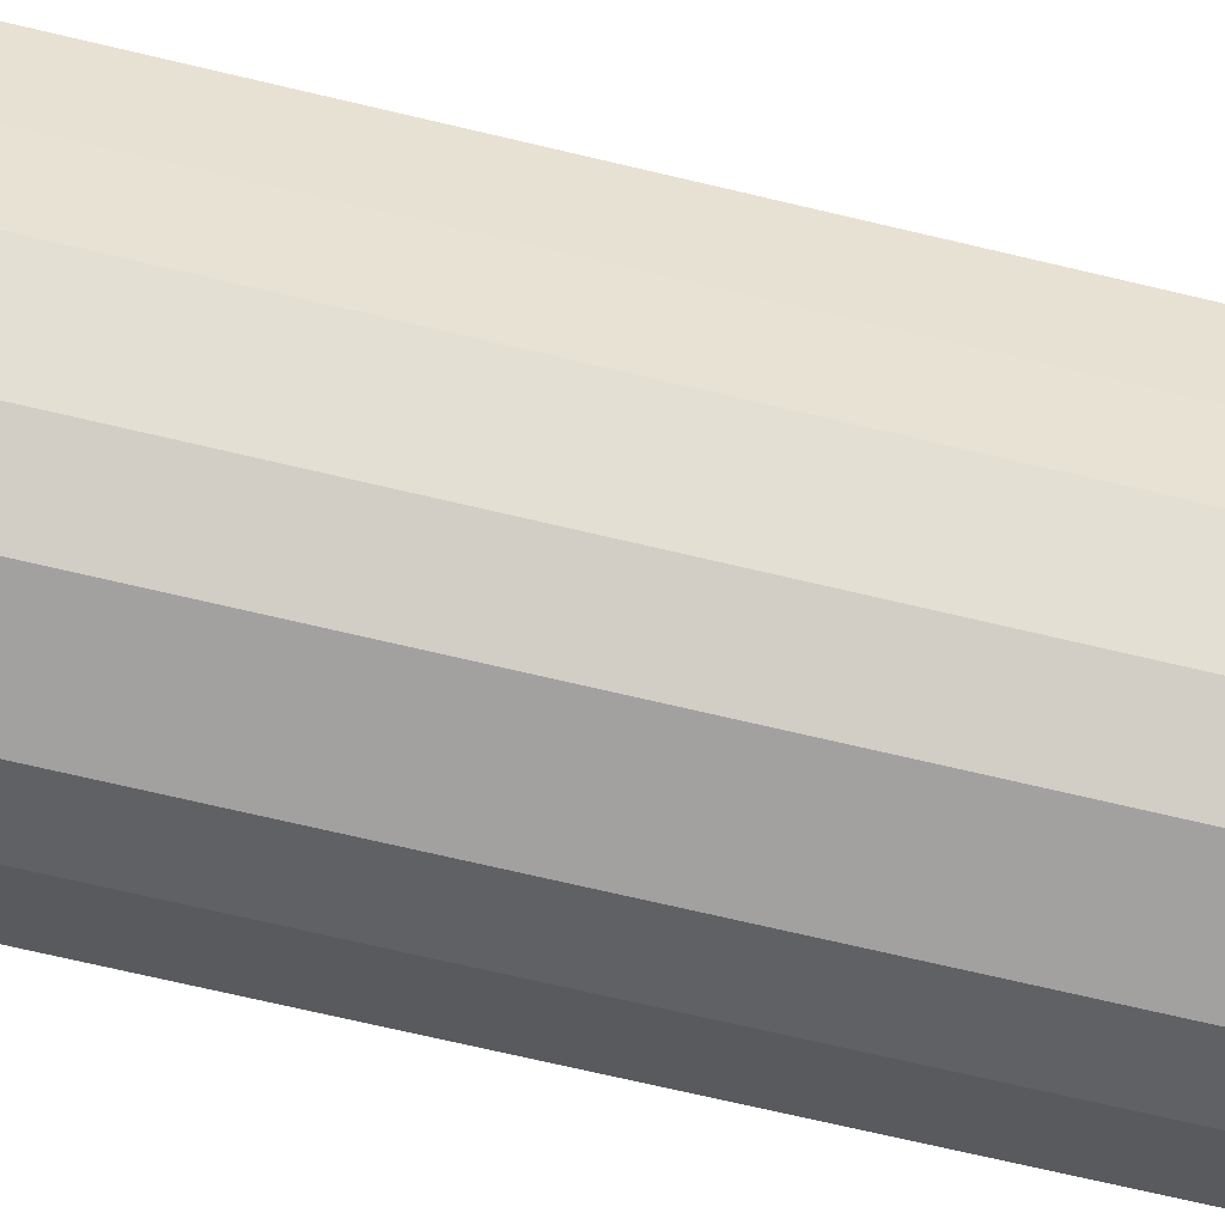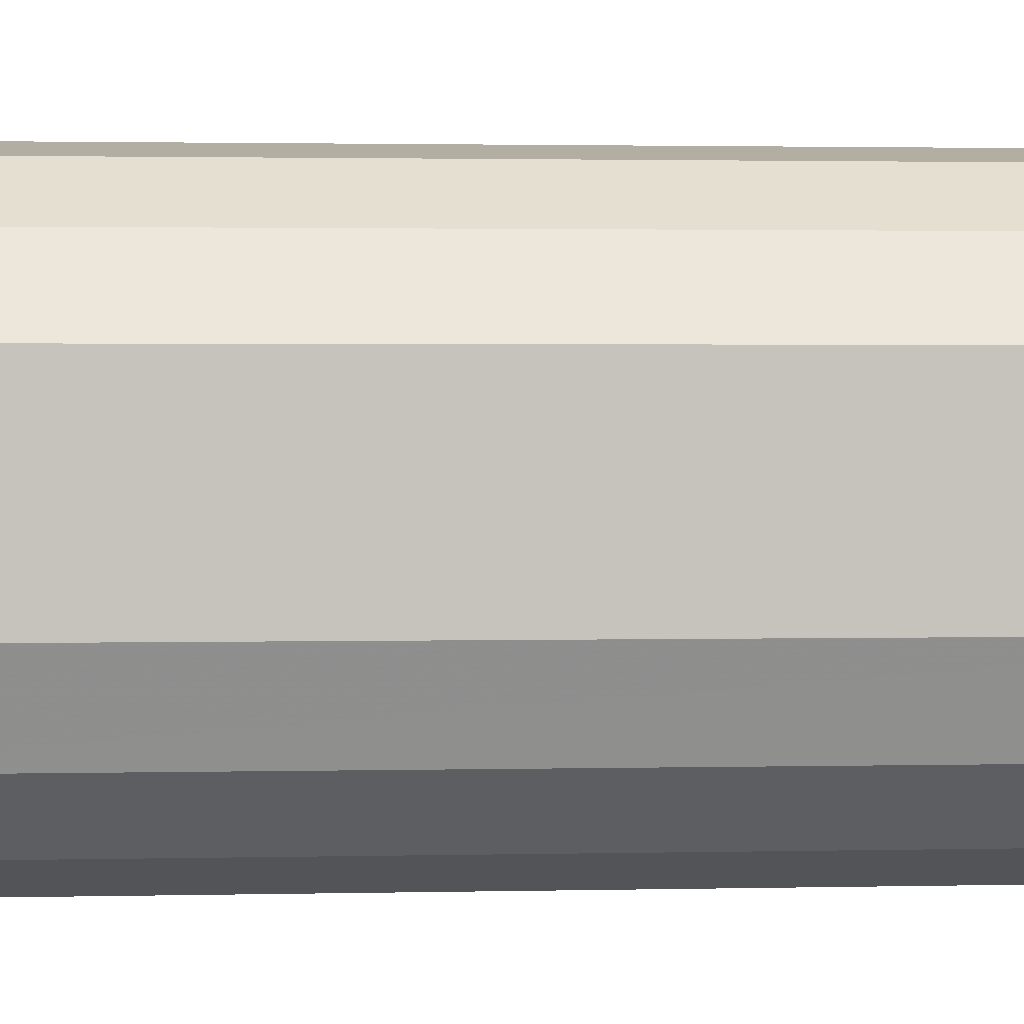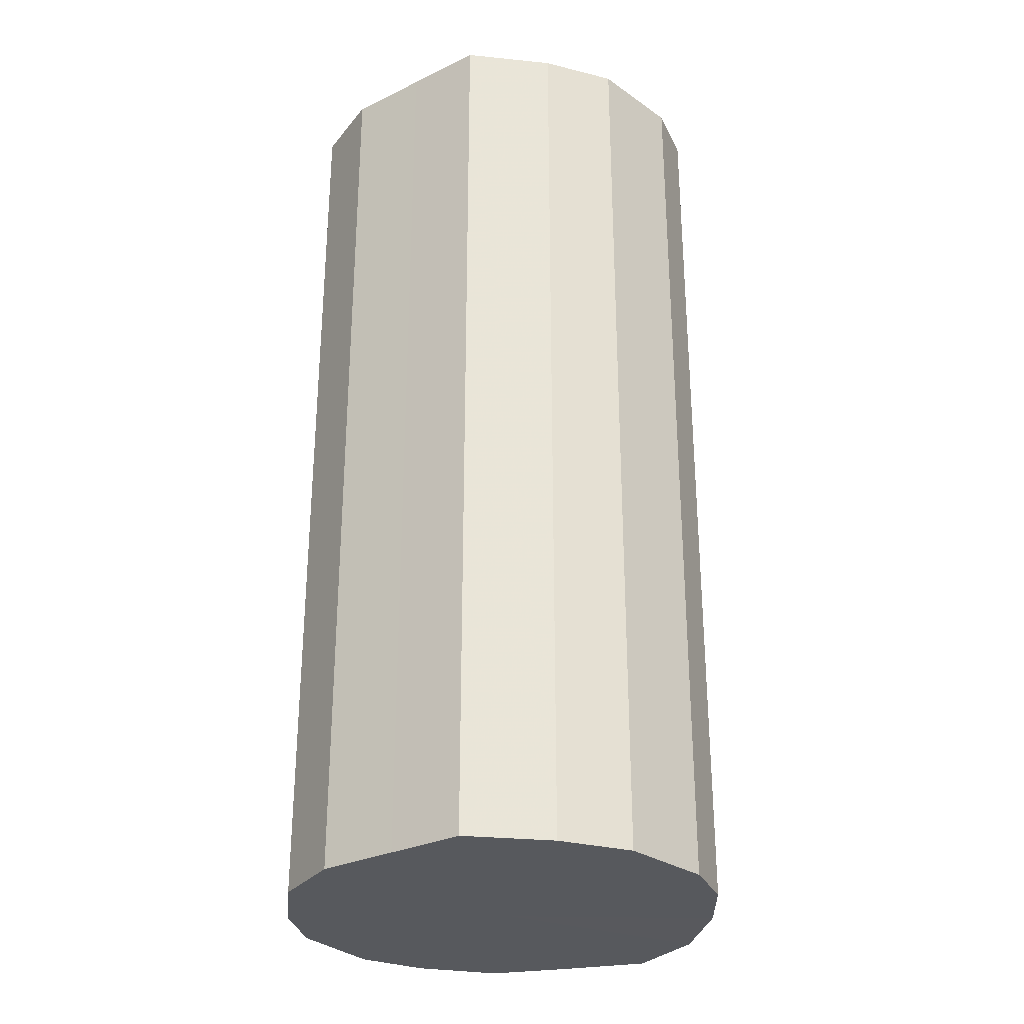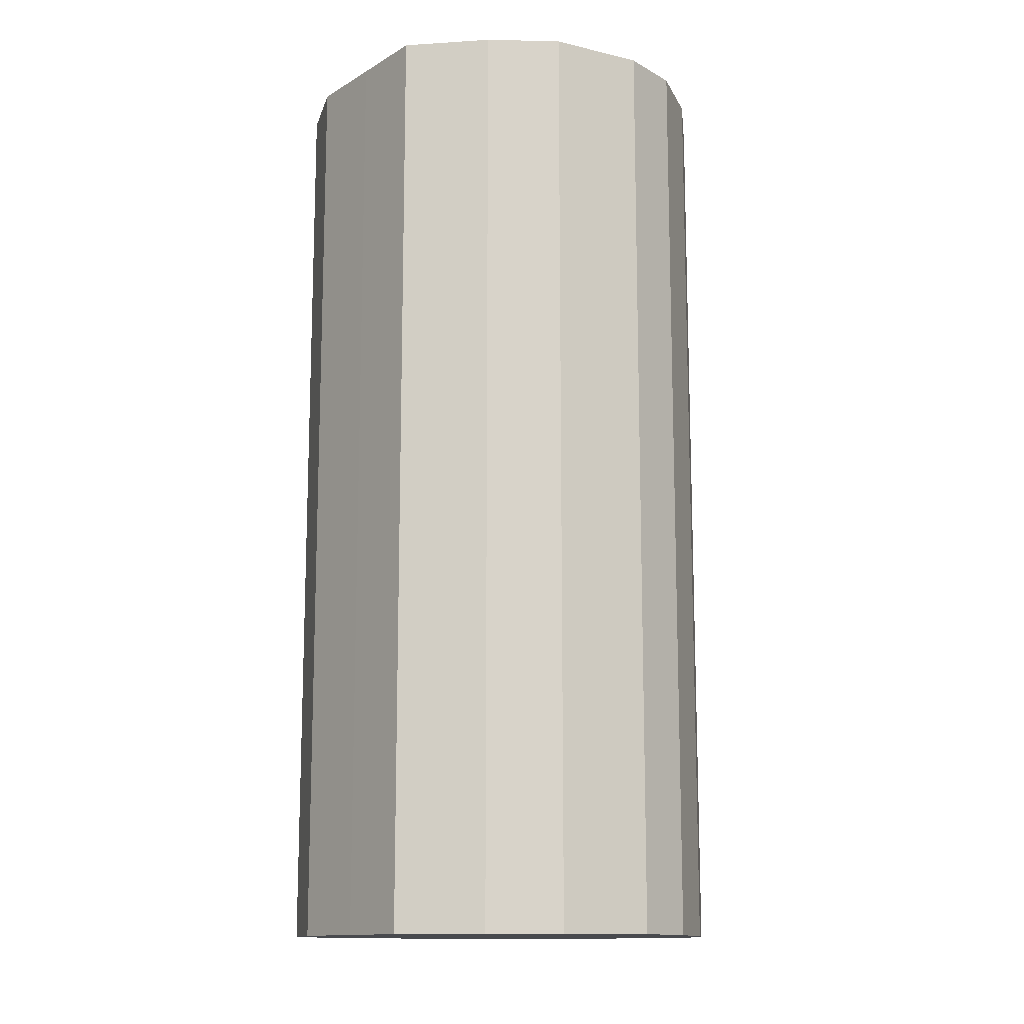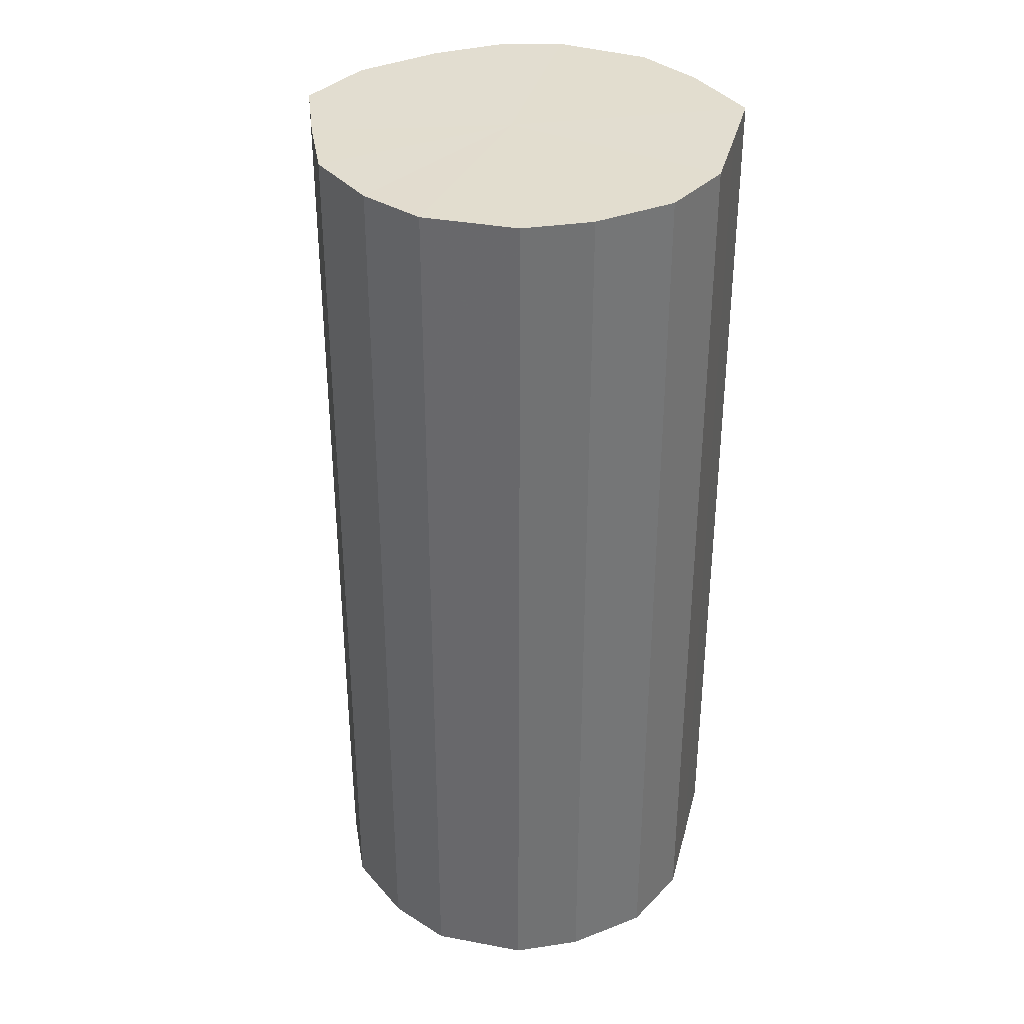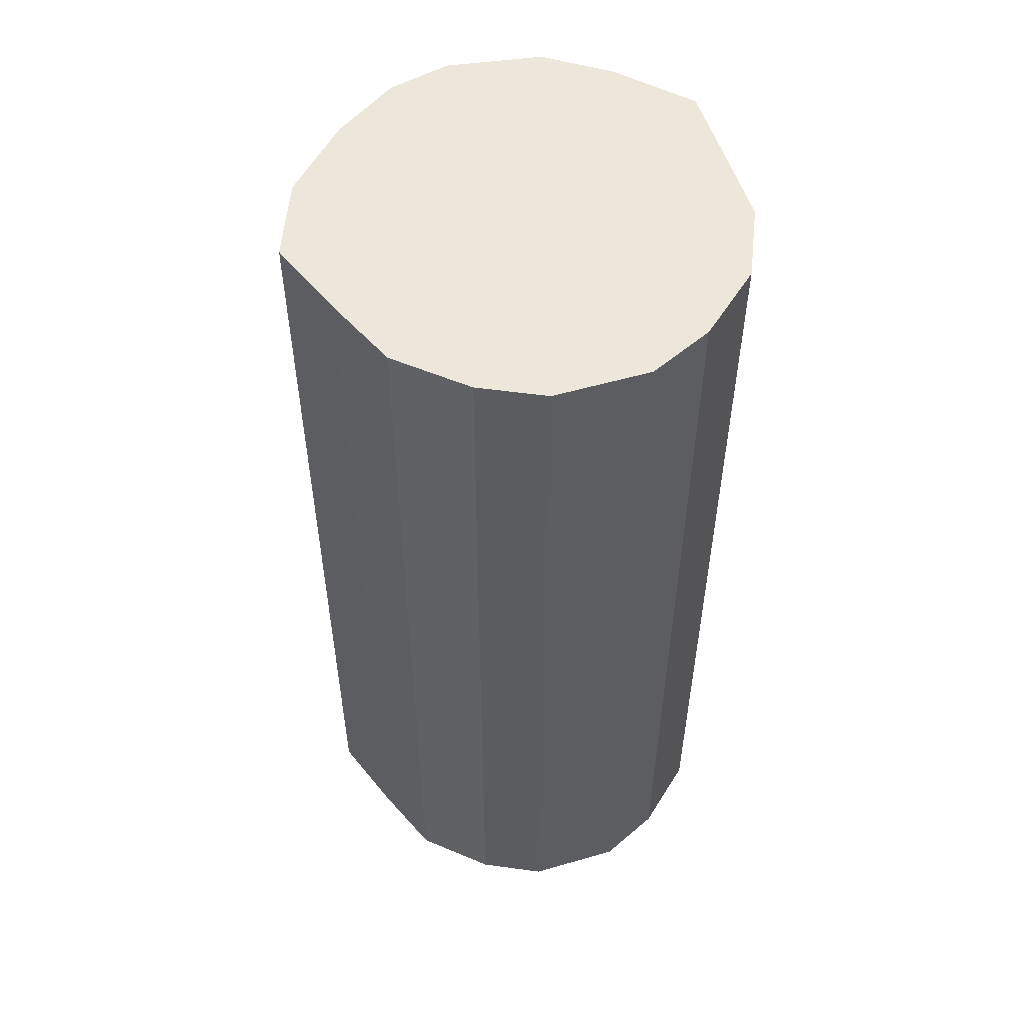
<metadata>
{"format":"obj","ext":"obj","renderer":"f3d","projection":"perspective","resolution":1024,"background":"white","views":[{"elev":-72.2,"azim":76.8,"up":"+Z"},{"elev":1.7,"azim":-95.3,"up":"+Z"},{"elev":-29.5,"azim":-54.6,"up":"+Y"},{"elev":-13.2,"azim":-37.5,"up":"+Y"},{"elev":35.0,"azim":-165.9,"up":"+Y"},{"elev":53.8,"azim":162.9,"up":"+Y"}]}
</metadata>
<code>
o 28619
v 2233 1875 9.276
v 2233 1875 9.271
v 2233 1874 9.276
v 2233 1875 9.257
v 2233 1874 9.271
v 2233 1875 9.271
v 2233 1874 9.271
v 2233 1875 9.237
v 2233 1874 9.257
v 2233 1875 9.257
v 2233 1874 9.257
v 2233 1875 9.212
v 2233 1874 9.237
v 2233 1875 9.237
v 2233 1874 9.237
v 2233 1875 9.186
v 2233 1874 9.212
v 2233 1875 9.212
v 2233 1874 9.212
v 2233 1875 9.163
v 2233 1874 9.186
v 2233 1875 9.186
v 2233 1874 9.186
v 2233 1875 9.145
v 2233 1874 9.163
v 2233 1875 9.163
v 2233 1874 9.163
v 2233 1875 9.136
v 2233 1874 9.145
v 2233 1875 9.145
v 2233 1874 9.145
v 2233 1875 9.136
v 2233 1874 9.136
v 2233 1874 9.136
v 2233 1874 9.276
v 2233 1875 9.271
v 2233 1874 9.271
v 2233 1875 9.257
v 2233 1874 9.257
v 2233 1874 9.271
v 2233 1875 9.276
v 2233 1874 9.257
v 2233 1875 9.271
v 2233 1875 9.237
v 2233 1874 9.237
v 2233 1874 9.237
v 2233 1875 9.257
v 2233 1874 9.212
v 2233 1875 9.237
v 2233 1875 9.212
v 2233 1874 9.212
v 2233 1874 9.186
v 2233 1875 9.212
v 2233 1874 9.163
v 2233 1875 9.186
v 2233 1875 9.186
v 2233 1874 9.186
v 2233 1874 9.145
v 2233 1875 9.163
v 2233 1874 9.136
v 2233 1875 9.145
v 2233 1875 9.163
v 2233 1874 9.163
v 2233 1874 9.136
v 2233 1875 9.136
v 2233 1874 9.145
v 2233 1875 9.136
v 2233 1875 9.145
v 2233 1875 9.205
v 2233 1875 9.271
v 2233 1875 9.276
v 2233 1875 9.257
v 2233 1875 9.271
v 2233 1875 9.237
v 2233 1875 9.257
v 2233 1875 9.212
v 2233 1875 9.237
v 2233 1875 9.186
v 2233 1875 9.212
v 2233 1875 9.163
v 2233 1875 9.186
v 2233 1875 9.145
v 2233 1875 9.163
v 2233 1875 9.136
v 2233 1875 9.145
v 2233 1875 9.136
v 2233 1874 9.205
v 2233 1874 9.276
v 2233 1874 9.271
v 2233 1874 9.271
v 2233 1874 9.257
v 2233 1874 9.257
v 2233 1874 9.237
v 2233 1874 9.237
v 2233 1874 9.212
v 2233 1874 9.212
v 2233 1874 9.186
v 2233 1874 9.186
v 2233 1874 9.163
v 2233 1874 9.163
v 2233 1874 9.145
v 2233 1874 9.145
v 2233 1874 9.136
v 2233 1874 9.136
f 1 2 3
f 2 4 5
f 6 1 7
f 4 8 9
f 10 6 11
f 8 12 13
f 14 10 15
f 12 16 17
f 18 14 19
f 16 20 21
f 22 18 23
f 20 24 25
f 26 22 27
f 24 28 29
f 30 26 31
f 28 32 33
f 32 30 34
f 35 36 37
f 37 38 39
f 40 41 35
f 42 43 40
f 39 44 45
f 46 47 42
f 48 49 46
f 45 50 51
f 52 53 48
f 54 55 52
f 51 56 57
f 58 59 54
f 60 61 58
f 57 62 63
f 64 65 60
f 66 67 64
f 63 68 66
f 69 70 71
f 69 72 70
f 69 71 73
f 69 74 72
f 69 73 75
f 69 76 74
f 69 75 77
f 69 78 76
f 69 77 79
f 69 80 78
f 69 79 81
f 69 82 80
f 69 81 83
f 69 84 82
f 69 83 85
f 69 86 84
f 69 85 86
f 87 88 89
f 87 90 88
f 87 89 91
f 87 92 90
f 87 91 93
f 87 94 92
f 87 93 95
f 87 96 94
f 87 95 97
f 87 98 96
f 87 97 99
f 87 100 98
f 87 99 101
f 87 102 100
f 87 101 103
f 87 104 102
f 87 103 104

</code>
